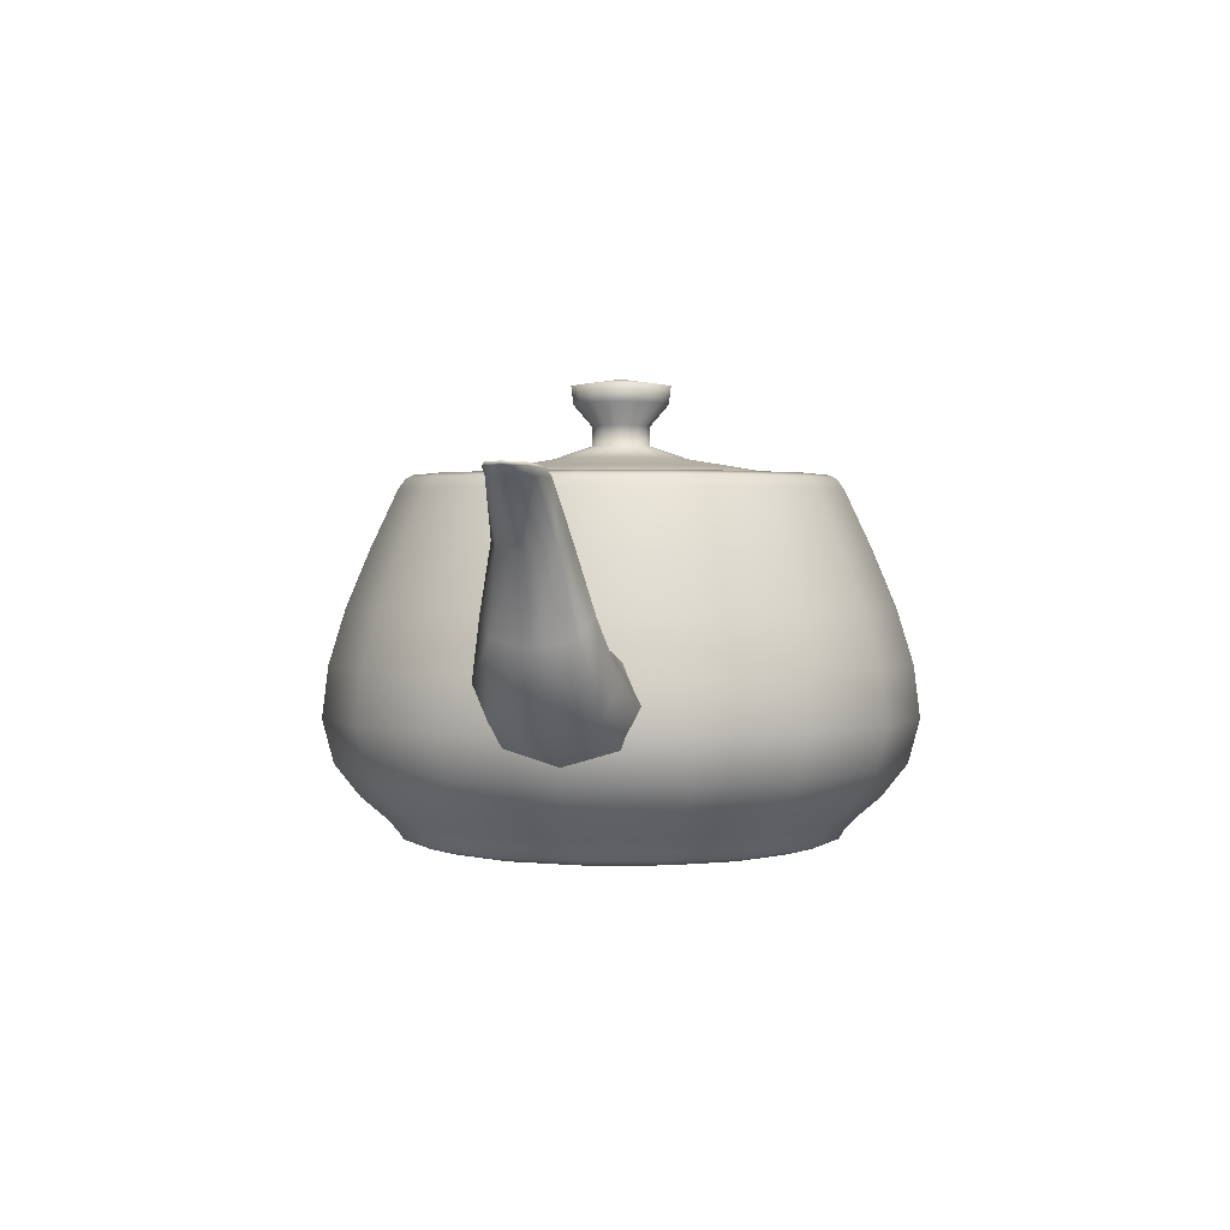
<metadata>
{"format":"obj","ext":"obj","renderer":"f3d","projection":"perspective","resolution":1024,"background":"white","views":[{"elev":1.5,"azim":100.9,"up":"+Z"}]}
</metadata>
<code>
v  7.198 18.77 28.01
v  5.932 12.35 28.01
v  5.721 12.44 28.88
v  6.97 18.77 28.88
v  5.965 12.34 29.16
v  7.234 18.77 29.16
v  6.462 12.13 28.88
v  7.772 18.77 28.88
v  7.008 11.9 28.01
v  8.365 18.77 28.01
v  2.459 7.165 28.01
v  2.297 7.327 28.88
v  2.485 7.139 29.16
v  2.867 6.757 28.88
v  3.288 6.337 28.01
v  -2.729 3.693 28.01
v  -2.819 3.903 28.88
v  -2.715 3.659 29.16
v  -2.504 3.163 28.88
v  -2.271 2.616 28.01
v  -9.143 2.426 28.01
v  -9.143 2.654 28.88
v  -9.143 2.39 29.16
v  -9.143 1.852 28.88
v  -9.143 1.259 28.01
v  -16 3.693 28.01
v  -15.65 3.903 28.88
v  -15.63 3.659 29.16
v  -15.79 3.163 28.88
v  -16.02 2.616 28.01
v  -21.14 7.165 28.01
v  -20.75 7.327 28.88
v  -20.82 7.139 29.16
v  -21.16 6.757 28.88
v  -21.57 6.337 28.01
v  -24.37 12.35 28.01
v  -24.07 12.44 28.88
v  -24.27 12.34 29.16
v  -24.75 12.13 28.88
v  -25.29 11.9 28.01
v  -25.48 18.77 28.01
v  -25.26 18.77 28.88
v  -25.52 18.77 29.16
v  -26.06 18.77 28.88
v  -26.65 18.77 28.01
v  -24.22 25.18 28.01
v  -24.01 25.09 28.88
v  -24.25 25.2 29.16
v  -24.75 25.41 28.88
v  -25.29 25.64 28.01
v  -20.75 30.37 28.01
v  -20.58 30.21 28.88
v  -20.77 30.4 29.16
v  -21.15 30.78 28.88
v  -21.57 31.2 28.01
v  -15.56 33.84 28.01
v  -15.47 33.63 28.88
v  -15.57 33.88 29.16
v  -15.78 34.37 28.88
v  -16.02 34.92 28.01
v  -9.143 35.11 28.01
v  -9.143 34.88 28.88
v  -9.143 35.15 29.16
v  -9.143 35.68 28.88
v  -9.143 36.28 28.01
v  -2.729 33.84 28.01
v  -2.819 33.63 28.88
v  -2.715 33.88 29.16
v  -2.504 34.37 28.88
v  -2.271 34.92 28.01
v  2.459 30.37 28.01
v  2.297 30.21 28.88
v  2.485 30.4 29.16
v  2.867 30.78 28.88
v  3.288 31.2 28.01
v  5.932 25.18 28.01
v  5.721 25.09 28.88
v  5.965 25.2 29.16
v  6.462 25.41 28.88
v  7.008 25.64 28.01
v  8.985 11.05 23.43
v  10.51 18.77 23.43
v  10.71 10.32 18.93
v  12.38 18.77 18.93
v  11.93 9.802 14.59
v  13.7 18.77 14.59
v  12.39 9.605 10.51
v  14.2 18.77 10.51
v  4.809 4.815 23.43
v  6.137 3.488 18.93
v  7.075 2.549 14.59
v  7.431 2.193 10.51
v  -1.43 0.6391 23.43
v  -0.6962 -1.085 18.93
v  -0.1773 -2.305 14.59
v  0.0196 -2.768 10.51
v  -9.143 -0.8838 23.43
v  -9.143 -2.753 18.93
v  -9.143 -4.075 14.59
v  -9.143 -4.577 10.51
v  -16.86 0.6391 23.43
v  -17.59 -1.085 18.93
v  -18.11 -2.305 14.59
v  -18.31 -2.768 10.51
v  -23.1 4.815 23.43
v  -24.42 3.488 18.93
v  -25.36 2.549 14.59
v  -25.72 2.193 10.51
v  -27.27 11.05 23.43
v  -29 10.32 18.93
v  -30.22 9.802 14.59
v  -30.68 9.605 10.51
v  -28.79 18.77 23.43
v  -30.66 18.77 18.93
v  -31.99 18.77 14.59
v  -32.49 18.77 10.51
v  -27.27 26.48 23.43
v  -29 27.21 18.93
v  -30.22 27.73 14.59
v  -30.68 27.93 10.51
v  -23.1 32.72 23.43
v  -24.42 34.05 18.93
v  -25.36 34.99 14.59
v  -25.72 35.34 10.51
v  -16.86 36.9 23.43
v  -17.59 38.62 18.93
v  -18.11 39.84 14.59
v  -18.31 40.3 10.51
v  -9.143 38.42 23.43
v  -9.143 40.29 18.93
v  -9.143 41.61 14.59
v  -9.143 42.11 10.51
v  -1.43 36.9 23.43
v  -0.6962 38.62 18.93
v  -0.1773 39.84 14.59
v  0.0196 40.3 10.51
v  4.809 32.72 23.43
v  6.137 34.05 18.93
v  7.075 34.99 14.59
v  7.431 35.34 10.51
v  8.985 26.48 23.43
v  10.71 27.21 18.93
v  11.93 27.73 14.59
v  12.39 27.93 10.51
v  11.55 9.963 7.044
v  13.29 18.77 7.044
v  9.7 10.75 4.487
v  11.28 18.77 4.487
v  7.85 11.54 2.749
v  9.277 18.77 2.749
v  7.008 11.9 1.751
v  8.365 18.77 1.751
v  6.784 2.84 7.044
v  5.36 4.265 4.487
v  3.935 5.689 2.749
v  3.288 6.337 1.751
v  -0.3383 -1.927 7.044
v  -1.126 -0.0759 4.487
v  -1.913 1.775 2.749
v  -2.271 2.616 1.751
v  -9.143 -3.665 7.044
v  -9.143 -1.659 4.487
v  -9.143 0.3472 2.749
v  -9.143 1.259 1.751
v  -17.95 -1.927 7.044
v  -17.16 -0.0759 4.487
v  -16.37 1.775 2.749
v  -16.02 2.616 1.751
v  -25.07 2.84 7.044
v  -23.65 4.265 4.487
v  -22.22 5.689 2.749
v  -21.57 6.337 1.751
v  -29.84 9.963 7.044
v  -27.99 10.75 4.487
v  -26.14 11.54 2.749
v  -25.29 11.9 1.751
v  -31.58 18.77 7.044
v  -29.57 18.77 4.487
v  -27.56 18.77 2.749
v  -26.65 18.77 1.751
v  -29.84 27.57 7.044
v  -27.99 26.78 4.487
v  -26.14 26 2.749
v  -25.29 25.64 1.751
v  -25.07 34.69 7.044
v  -23.65 33.27 4.487
v  -22.22 31.85 2.749
v  -21.57 31.2 1.751
v  -17.95 39.46 7.044
v  -17.16 37.61 4.487
v  -16.37 35.76 2.749
v  -16.02 34.92 1.751
v  -9.143 41.2 7.044
v  -9.143 39.19 4.487
v  -9.143 37.19 2.749
v  -9.143 36.28 1.751
v  -0.3383 39.46 7.044
v  -1.126 37.61 4.487
v  -1.913 35.76 2.749
v  -2.271 34.92 1.751
v  6.784 34.69 7.044
v  5.36 33.27 4.487
v  3.935 31.85 2.749
v  3.288 31.2 1.751
v  11.55 27.57 7.044
v  9.7 26.78 4.487
v  7.85 26 2.749
v  7.008 25.64 1.751
v  6.642 12.05 1.108
v  7.969 18.77 1.108
v  4.687 12.88 0.5471
v  5.848 18.77 0.5471
v  -0.1462 14.94 0.1505
v  0.6096 18.77 0.1505
v  -9.143 18.77 0
v  3.006 6.618 1.108
v  1.501 8.123 0.5471
v  -2.219 11.84 0.1505
v  -2.427 2.982 1.108
v  -3.259 4.938 0.5471
v  -5.315 9.771 0.1505
v  -9.143 1.656 1.108
v  -9.143 3.776 0.5471
v  -9.143 9.015 0.1505
v  -15.86 2.982 1.108
v  -15.03 4.938 0.5471
v  -12.97 9.771 0.1505
v  -21.29 6.618 1.108
v  -19.79 8.123 0.5471
v  -16.07 11.84 0.1505
v  -24.93 12.05 1.108
v  -22.97 12.88 0.5471
v  -18.14 14.94 0.1505
v  -26.25 18.77 1.108
v  -24.13 18.77 0.5471
v  -18.9 18.77 0.1505
v  -24.93 25.48 1.108
v  -22.97 24.65 0.5471
v  -18.14 22.6 0.1505
v  -21.29 30.92 1.108
v  -19.79 29.41 0.5471
v  -16.07 25.69 0.1505
v  -15.86 34.55 1.108
v  -15.03 32.6 0.5471
v  -12.97 27.76 0.1505
v  -9.143 35.88 1.108
v  -9.143 33.76 0.5471
v  -9.143 28.52 0.1505
v  -2.427 34.55 1.108
v  -3.259 32.6 0.5471
v  -5.315 27.76 0.1505
v  3.006 30.92 1.108
v  1.501 29.41 0.5471
v  -2.219 25.69 0.1505
v  6.642 25.48 1.108
v  4.687 24.65 0.5471
v  -0.1462 22.6 0.1505
v  -27.82 18.77 23.64
v  -27.64 16.8 24.05
v  -33.43 16.8 24
v  -33.27 18.77 23.6
v  -37.69 16.8 23.67
v  -37.3 18.77 23.31
v  -40.31 16.8 22.77
v  -39.8 18.77 22.53
v  -41.21 16.8 21.01
v  -40.66 18.77 21.01
v  -27.24 16.14 24.95
v  -33.79 16.14 24.89
v  -38.54 16.14 24.46
v  -41.43 16.14 23.29
v  -42.41 16.14 21.01
v  -26.83 16.8 25.85
v  -34.15 16.8 25.78
v  -39.4 16.8 25.25
v  -42.56 16.8 23.81
v  -43.61 16.8 21.01
v  -26.65 18.77 26.26
v  -34.31 18.77 26.18
v  -39.78 18.77 25.61
v  -43.07 18.77 24.05
v  -44.16 18.77 21.01
v  -26.83 20.74 25.85
v  -34.15 20.74 25.78
v  -39.4 20.74 25.25
v  -42.56 20.74 23.81
v  -43.61 20.74 21.01
v  -27.24 21.39 24.95
v  -33.79 21.39 24.89
v  -38.54 21.39 24.46
v  -41.43 21.39 23.29
v  -42.41 21.39 21.01
v  -27.64 20.74 24.05
v  -33.43 20.74 24
v  -37.69 20.74 23.67
v  -40.31 20.74 22.77
v  -41.21 20.74 21.01
v  -40.7 16.8 18.4
v  -40.2 18.77 18.63
v  -39.11 16.8 15.41
v  -38.76 18.77 15.76
v  -36.35 16.8 12.45
v  -36.23 18.77 12.89
v  -32.31 16.8 9.958
v  -41.79 16.14 17.89
v  -39.89 16.14 14.64
v  -36.62 16.14 11.5
v  -31.9 16.14 8.754
v  -42.89 16.8 17.39
v  -40.67 16.8 13.86
v  -36.9 16.8 10.55
v  -31.5 16.8 7.551
v  -43.38 18.77 17.16
v  -41.02 18.77 13.51
v  -37.02 18.77 10.12
v  -31.32 18.77 7.003
v  -42.89 20.74 17.39
v  -40.67 20.74 13.86
v  -36.9 20.74 10.55
v  -31.5 20.74 7.551
v  -41.79 21.39 17.89
v  -39.89 21.39 14.64
v  -36.62 21.39 11.5
v  -31.9 21.39 8.754
v  -40.7 20.74 18.4
v  -39.11 20.74 15.41
v  -36.35 20.74 12.45
v  -32.31 20.74 9.958
v  10.7 18.77 16.63
v  10.7 14.43 15.13
v  16.73 14.85 16.8
v  16.3 18.77 17.92
v  19.27 15.78 20.36
v  18.72 18.77 21.01
v  20.72 16.71 24.52
v  20.06 18.77 24.76
v  23.47 17.13 28.01
v  22.37 18.77 28.01
v  10.7 12.99 11.82
v  17.67 13.55 14.35
v  20.48 14.78 18.93
v  22.19 16.02 24.01
v  25.87 16.58 28.01
v  10.7 14.43 8.508
v  18.61 14.85 11.89
v  21.68 15.78 17.5
v  23.66 16.71 23.49
v  28.28 17.13 28.01
v  10.7 18.77 7.003
v  19.03 18.77 10.78
v  22.23 18.77 16.85
v  24.32 18.77 23.25
v  29.38 18.77 28.01
v  10.7 23.1 8.508
v  18.61 22.68 11.89
v  21.68 21.75 17.5
v  23.66 20.83 23.49
v  28.28 20.41 28.01
v  10.7 24.55 11.82
v  17.67 23.98 14.35
v  20.48 22.75 18.93
v  22.19 21.52 24.01
v  25.87 20.96 28.01
v  10.7 23.1 15.13
v  16.73 22.68 16.8
v  19.27 21.75 20.36
v  20.72 20.83 24.52
v  23.47 20.41 28.01
v  24.38 17.23 28.53
v  23.21 18.77 28.51
v  24.93 17.45 28.71
v  23.83 18.77 28.67
v  24.95 17.68 28.54
v  24.01 18.77 28.51
v  24.27 17.78 28.01
v  23.54 18.77 28.01
v  26.96 16.72 28.58
v  27.35 17.02 28.79
v  27 17.32 28.61
v  25.87 17.45 28.01
v  29.54 17.23 28.64
v  29.77 17.45 28.88
v  29.06 17.68 28.69
v  27.48 17.78 28.01
v  30.71 18.77 28.66
v  30.87 18.77 28.92
v  29.99 18.77 28.72
v  28.21 18.77 28.01
v  29.54 20.31 28.64
v  29.77 20.08 28.88
v  29.06 19.85 28.69
v  27.48 19.75 28.01
v  26.96 20.82 28.58
v  27.35 20.52 28.79
v  27 20.22 28.61
v  25.87 20.08 28.01
v  24.38 20.31 28.53
v  24.93 20.08 28.71
v  24.95 19.85 28.54
v  24.27 19.75 28.01
v  -5.474 17.2 36.19
v  -5.167 18.77 36.19
v  -9.143 18.77 36.77
v  -5.642 17.27 34.8
v  -5.35 18.77 34.8
v  -7.023 17.86 33.07
v  -6.845 18.77 33.07
v  -6.99 17.85 31.52
v  -6.809 18.77 31.52
v  -6.317 15.94 36.19
v  -6.447 16.07 34.8
v  -7.51 17.13 33.07
v  -7.486 17.11 31.52
v  -7.578 15.1 36.19
v  -7.651 15.27 34.8
v  -8.24 16.65 33.07
v  -8.227 16.61 31.52
v  -9.143 14.79 36.19
v  -9.143 14.97 34.8
v  -9.143 16.47 33.07
v  -9.143 16.43 31.52
v  -10.71 15.1 36.19
v  -10.64 15.27 34.8
v  -10.05 16.65 33.07
v  -10.06 16.61 31.52
v  -11.97 15.94 36.19
v  -11.84 16.07 34.8
v  -10.78 17.13 33.07
v  -10.8 17.11 31.52
v  -12.81 17.2 36.19
v  -12.64 17.27 34.8
v  -11.26 17.86 33.07
v  -11.3 17.85 31.52
v  -13.12 18.77 36.19
v  -12.94 18.77 34.8
v  -11.44 18.77 33.07
v  -11.48 18.77 31.52
v  -12.81 20.33 36.19
v  -12.64 20.26 34.8
v  -11.26 19.67 33.07
v  -11.3 19.68 31.52
v  -11.97 21.59 36.19
v  -11.84 21.46 34.8
v  -10.78 20.4 33.07
v  -10.8 20.42 31.52
v  -10.71 22.44 36.19
v  -10.64 22.27 34.8
v  -10.05 20.89 33.07
v  -10.06 20.92 31.52
v  -9.143 22.74 36.19
v  -9.143 22.56 34.8
v  -9.143 21.07 33.07
v  -9.143 21.1 31.52
v  -7.578 22.44 36.19
v  -7.651 22.27 34.8
v  -8.24 20.89 33.07
v  -8.227 20.92 31.52
v  -6.317 21.59 36.19
v  -6.447 21.46 34.8
v  -7.51 20.4 33.07
v  -7.486 20.42 31.52
v  -5.474 20.33 36.19
v  -5.642 20.26 34.8
v  -7.023 19.67 33.07
v  -6.99 19.68 31.52
v  -4.23 16.68 30.48
v  -3.818 18.77 30.48
v  -0.2598 14.99 29.76
v  0.4865 18.77 29.76
v  3.307 13.47 29.05
v  4.353 18.77 29.05
v  4.855 12.81 28.01
v  6.031 18.77 28.01
v  -5.362 14.99 30.48
v  -2.306 11.93 29.76
v  0.4391 9.185 29.05
v  1.63 7.994 28.01
v  -7.053 13.85 30.48
v  -5.364 9.884 29.76
v  -3.846 6.317 29.05
v  -3.187 4.769 28.01
v  -9.143 13.44 30.48
v  -9.143 9.138 29.76
v  -9.143 5.271 29.05
v  -9.143 3.594 28.01
v  -11.23 13.85 30.48
v  -12.92 9.884 29.76
v  -14.44 6.317 29.05
v  -15.1 4.769 28.01
v  -12.92 14.99 30.48
v  -15.98 11.93 29.76
v  -18.73 9.185 29.05
v  -19.92 7.994 28.01
v  -14.06 16.68 30.48
v  -18.03 14.99 29.76
v  -21.59 13.47 29.05
v  -23.14 12.81 28.01
v  -14.47 18.77 30.48
v  -18.77 18.77 29.76
v  -22.64 18.77 29.05
v  -24.32 18.77 28.01
v  -14.06 20.86 30.48
v  -18.03 22.55 29.76
v  -21.59 24.06 29.05
v  -23.14 24.72 28.01
v  -12.92 22.55 30.48
v  -15.98 25.6 29.76
v  -18.73 28.35 29.05
v  -19.92 29.54 28.01
v  -11.23 23.68 30.48
v  -12.92 27.65 29.76
v  -14.44 31.22 29.05
v  -15.1 32.77 28.01
v  -9.143 24.09 30.48
v  -9.143 28.4 29.76
v  -9.143 32.26 29.05
v  -9.143 33.94 28.01
v  -7.053 23.68 30.48
v  -5.364 27.65 29.76
v  -3.846 31.22 29.05
v  -3.187 32.77 28.01
v  -5.362 22.55 30.48
v  -2.306 25.6 29.76
v  0.4391 28.35 29.05
v  1.63 29.54 28.01
v  -4.23 20.86 30.48
v  -0.2598 22.55 29.76
v  3.307 24.06 29.05
v  4.855 24.72 28.01
o Teapot001
g Teapot001
f 1 2 3 4
f 4 3 5 6
f 6 5 7 8
f 8 7 9 10
f 2 11 12 3
f 3 12 13 5
f 5 13 14 7
f 7 14 15 9
f 11 16 17 12
f 12 17 18 13
f 13 18 19 14
f 14 19 20 15
f 16 21 22 17
f 17 22 23 18
f 18 23 24 19
f 19 24 25 20
f 21 26 27 22
f 22 27 28 23
f 23 28 29 24
f 24 29 30 25
f 26 31 32 27
f 27 32 33 28
f 28 33 34 29
f 29 34 35 30
f 31 36 37 32
f 32 37 38 33
f 33 38 39 34
f 34 39 40 35
f 36 41 42 37
f 37 42 43 38
f 38 43 44 39
f 39 44 45 40
f 41 46 47 42
f 42 47 48 43
f 43 48 49 44
f 44 49 50 45
f 46 51 52 47
f 47 52 53 48
f 48 53 54 49
f 49 54 55 50
f 51 56 57 52
f 52 57 58 53
f 53 58 59 54
f 54 59 60 55
f 56 61 62 57
f 57 62 63 58
f 58 63 64 59
f 59 64 65 60
f 61 66 67 62
f 62 67 68 63
f 63 68 69 64
f 64 69 70 65
f 66 71 72 67
f 67 72 73 68
f 68 73 74 69
f 69 74 75 70
f 71 76 77 72
f 72 77 78 73
f 73 78 79 74
f 74 79 80 75
f 76 1 4 77
f 77 4 6 78
f 78 6 8 79
f 79 8 10 80
f 10 9 81 82
f 82 81 83 84
f 84 83 85 86
f 86 85 87 88
f 9 15 89 81
f 81 89 90 83
f 83 90 91 85
f 85 91 92 87
f 15 20 93 89
f 89 93 94 90
f 90 94 95 91
f 91 95 96 92
f 20 25 97 93
f 93 97 98 94
f 94 98 99 95
f 95 99 100 96
f 25 30 101 97
f 97 101 102 98
f 98 102 103 99
f 99 103 104 100
f 30 35 105 101
f 101 105 106 102
f 102 106 107 103
f 103 107 108 104
f 35 40 109 105
f 105 109 110 106
f 106 110 111 107
f 107 111 112 108
f 40 45 113 109
f 109 113 114 110
f 110 114 115 111
f 111 115 116 112
f 45 50 117 113
f 113 117 118 114
f 114 118 119 115
f 115 119 120 116
f 50 55 121 117
f 117 121 122 118
f 118 122 123 119
f 119 123 124 120
f 55 60 125 121
f 121 125 126 122
f 122 126 127 123
f 123 127 128 124
f 60 65 129 125
f 125 129 130 126
f 126 130 131 127
f 127 131 132 128
f 65 70 133 129
f 129 133 134 130
f 130 134 135 131
f 131 135 136 132
f 70 75 137 133
f 133 137 138 134
f 134 138 139 135
f 135 139 140 136
f 75 80 141 137
f 137 141 142 138
f 138 142 143 139
f 139 143 144 140
f 80 10 82 141
f 141 82 84 142
f 142 84 86 143
f 143 86 88 144
f 88 87 145 146
f 146 145 147 148
f 148 147 149 150
f 150 149 151 152
f 87 92 153 145
f 145 153 154 147
f 147 154 155 149
f 149 155 156 151
f 92 96 157 153
f 153 157 158 154
f 154 158 159 155
f 155 159 160 156
f 96 100 161 157
f 157 161 162 158
f 158 162 163 159
f 159 163 164 160
f 100 104 165 161
f 161 165 166 162
f 162 166 167 163
f 163 167 168 164
f 104 108 169 165
f 165 169 170 166
f 166 170 171 167
f 167 171 172 168
f 108 112 173 169
f 169 173 174 170
f 170 174 175 171
f 171 175 176 172
f 112 116 177 173
f 173 177 178 174
f 174 178 179 175
f 175 179 180 176
f 116 120 181 177
f 177 181 182 178
f 178 182 183 179
f 179 183 184 180
f 120 124 185 181
f 181 185 186 182
f 182 186 187 183
f 183 187 188 184
f 124 128 189 185
f 185 189 190 186
f 186 190 191 187
f 187 191 192 188
f 128 132 193 189
f 189 193 194 190
f 190 194 195 191
f 191 195 196 192
f 132 136 197 193
f 193 197 198 194
f 194 198 199 195
f 195 199 200 196
f 136 140 201 197
f 197 201 202 198
f 198 202 203 199
f 199 203 204 200
f 140 144 205 201
f 201 205 206 202
f 202 206 207 203
f 203 207 208 204
f 144 88 146 205
f 205 146 148 206
f 206 148 150 207
f 207 150 152 208
f 152 151 209 210
f 210 209 211 212
f 212 211 213 214
f 214 213 215
f 151 156 216 209
f 209 216 217 211
f 211 217 218 213
f 213 218 215
f 156 160 219 216
f 216 219 220 217
f 217 220 221 218
f 218 221 215
f 160 164 222 219
f 219 222 223 220
f 220 223 224 221
f 221 224 215
f 164 168 225 222
f 222 225 226 223
f 223 226 227 224
f 224 227 215
f 168 172 228 225
f 225 228 229 226
f 226 229 230 227
f 227 230 215
f 172 176 231 228
f 228 231 232 229
f 229 232 233 230
f 230 233 215
f 176 180 234 231
f 231 234 235 232
f 232 235 236 233
f 233 236 215
f 180 184 237 234
f 234 237 238 235
f 235 238 239 236
f 236 239 215
f 184 188 240 237
f 237 240 241 238
f 238 241 242 239
f 239 242 215
f 188 192 243 240
f 240 243 244 241
f 241 244 245 242
f 242 245 215
f 192 196 246 243
f 243 246 247 244
f 244 247 248 245
f 245 248 215
f 196 200 249 246
f 246 249 250 247
f 247 250 251 248
f 248 251 215
f 200 204 252 249
f 249 252 253 250
f 250 253 254 251
f 251 254 215
f 204 208 255 252
f 252 255 256 253
f 253 256 257 254
f 254 257 215
f 208 152 210 255
f 255 210 212 256
f 256 212 214 257
f 257 214 215
f 258 259 260 261
f 261 260 262 263
f 263 262 264 265
f 265 264 266 267
f 259 268 269 260
f 260 269 270 262
f 262 270 271 264
f 264 271 272 266
f 268 273 274 269
f 269 274 275 270
f 270 275 276 271
f 271 276 277 272
f 273 278 279 274
f 274 279 280 275
f 275 280 281 276
f 276 281 282 277
f 278 283 284 279
f 279 284 285 280
f 280 285 286 281
f 281 286 287 282
f 283 288 289 284
f 284 289 290 285
f 285 290 291 286
f 286 291 292 287
f 288 293 294 289
f 289 294 295 290
f 290 295 296 291
f 291 296 297 292
f 293 258 261 294
f 294 261 263 295
f 295 263 265 296
f 296 265 267 297
f 267 266 298 299
f 299 298 300 301
f 301 300 302 303
f 303 302 304 116
f 266 272 305 298
f 298 305 306 300
f 300 306 307 302
f 302 307 308 304
f 272 277 309 305
f 305 309 310 306
f 306 310 311 307
f 307 311 312 308
f 277 282 313 309
f 309 313 314 310
f 310 314 315 311
f 311 315 316 312
f 282 287 317 313
f 313 317 318 314
f 314 318 319 315
f 315 319 320 316
f 287 292 321 317
f 317 321 322 318
f 318 322 323 319
f 319 323 324 320
f 292 297 325 321
f 321 325 326 322
f 322 326 327 323
f 323 327 328 324
f 297 267 299 325
f 325 299 301 326
f 326 301 303 327
f 327 303 116 328
f 329 330 331 332
f 332 331 333 334
f 334 333 335 336
f 336 335 337 338
f 330 339 340 331
f 331 340 341 333
f 333 341 342 335
f 335 342 343 337
f 339 344 345 340
f 340 345 346 341
f 341 346 347 342
f 342 347 348 343
f 344 349 350 345
f 345 350 351 346
f 346 351 352 347
f 347 352 353 348
f 349 354 355 350
f 350 355 356 351
f 351 356 357 352
f 352 357 358 353
f 354 359 360 355
f 355 360 361 356
f 356 361 362 357
f 357 362 363 358
f 359 364 365 360
f 360 365 366 361
f 361 366 367 362
f 362 367 368 363
f 364 329 332 365
f 365 332 334 366
f 366 334 336 367
f 367 336 338 368
f 338 337 369 370
f 370 369 371 372
f 372 371 373 374
f 374 373 375 376
f 337 343 377 369
f 369 377 378 371
f 371 378 379 373
f 373 379 380 375
f 343 348 381 377
f 377 381 382 378
f 378 382 383 379
f 379 383 384 380
f 348 353 385 381
f 381 385 386 382
f 382 386 387 383
f 383 387 388 384
f 353 358 389 385
f 385 389 390 386
f 386 390 391 387
f 387 391 392 388
f 358 363 393 389
f 389 393 394 390
f 390 394 395 391
f 391 395 396 392
f 363 368 397 393
f 393 397 398 394
f 394 398 399 395
f 395 399 400 396
f 368 338 370 397
f 397 370 372 398
f 398 372 374 399
f 399 374 376 400
f 401 402 403
f 402 401 404 405
f 405 404 406 407
f 407 406 408 409
f 410 401 403
f 401 410 411 404
f 404 411 412 406
f 406 412 413 408
f 414 410 403
f 410 414 415 411
f 411 415 416 412
f 412 416 417 413
f 418 414 403
f 414 418 419 415
f 415 419 420 416
f 416 420 421 417
f 422 418 403
f 418 422 423 419
f 419 423 424 420
f 420 424 425 421
f 426 422 403
f 422 426 427 423
f 423 427 428 424
f 424 428 429 425
f 430 426 403
f 426 430 431 427
f 427 431 432 428
f 428 432 433 429
f 434 430 403
f 430 434 435 431
f 431 435 436 432
f 432 436 437 433
f 438 434 403
f 434 438 439 435
f 435 439 440 436
f 436 440 441 437
f 442 438 403
f 438 442 443 439
f 439 443 444 440
f 440 444 445 441
f 446 442 403
f 442 446 447 443
f 443 447 448 444
f 444 448 449 445
f 450 446 403
f 446 450 451 447
f 447 451 452 448
f 448 452 453 449
f 454 450 403
f 450 454 455 451
f 451 455 456 452
f 452 456 457 453
f 458 454 403
f 454 458 459 455
f 455 459 460 456
f 456 460 461 457
f 462 458 403
f 458 462 463 459
f 459 463 464 460
f 460 464 465 461
f 402 462 403
f 462 402 405 463
f 463 405 407 464
f 464 407 409 465
f 409 408 466 467
f 467 466 468 469
f 469 468 470 471
f 471 470 472 473
f 408 413 474 466
f 466 474 475 468
f 468 475 476 470
f 470 476 477 472
f 413 417 478 474
f 474 478 479 475
f 475 479 480 476
f 476 480 481 477
f 417 421 482 478
f 478 482 483 479
f 479 483 484 480
f 480 484 485 481
f 421 425 486 482
f 482 486 487 483
f 483 487 488 484
f 484 488 489 485
f 425 429 490 486
f 486 490 491 487
f 487 491 492 488
f 488 492 493 489
f 429 433 494 490
f 490 494 495 491
f 491 495 496 492
f 492 496 497 493
f 433 437 498 494
f 494 498 499 495
f 495 499 500 496
f 496 500 501 497
f 437 441 502 498
f 498 502 503 499
f 499 503 504 500
f 500 504 505 501
f 441 445 506 502
f 502 506 507 503
f 503 507 508 504
f 504 508 509 505
f 445 449 510 506
f 506 510 511 507
f 507 511 512 508
f 508 512 513 509
f 449 453 514 510
f 510 514 515 511
f 511 515 516 512
f 512 516 517 513
f 453 457 518 514
f 514 518 519 515
f 515 519 520 516
f 516 520 521 517
f 457 461 522 518
f 518 522 523 519
f 519 523 524 520
f 520 524 525 521
f 461 465 526 522
f 522 526 527 523
f 523 527 528 524
f 524 528 529 525
f 465 409 467 526
f 526 467 469 527
f 527 469 471 528
f 528 471 473 529

</code>
